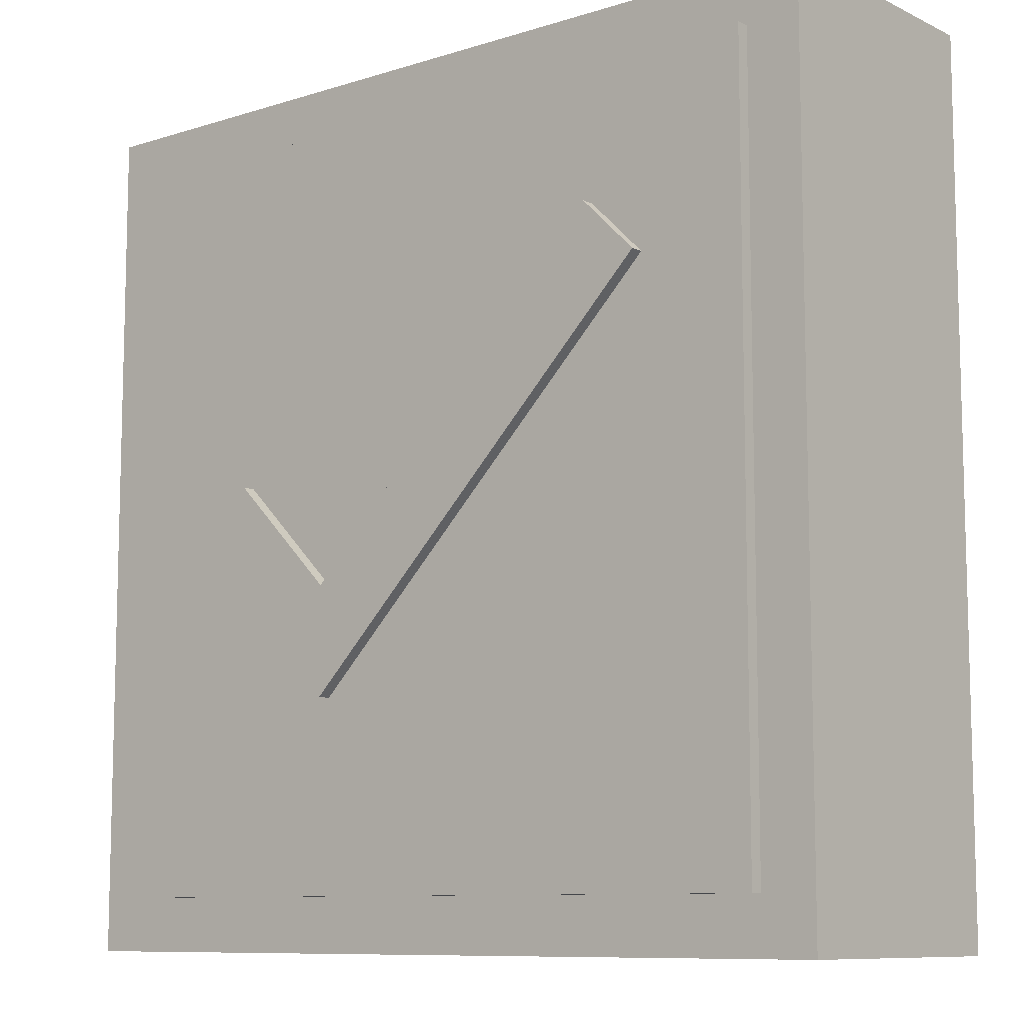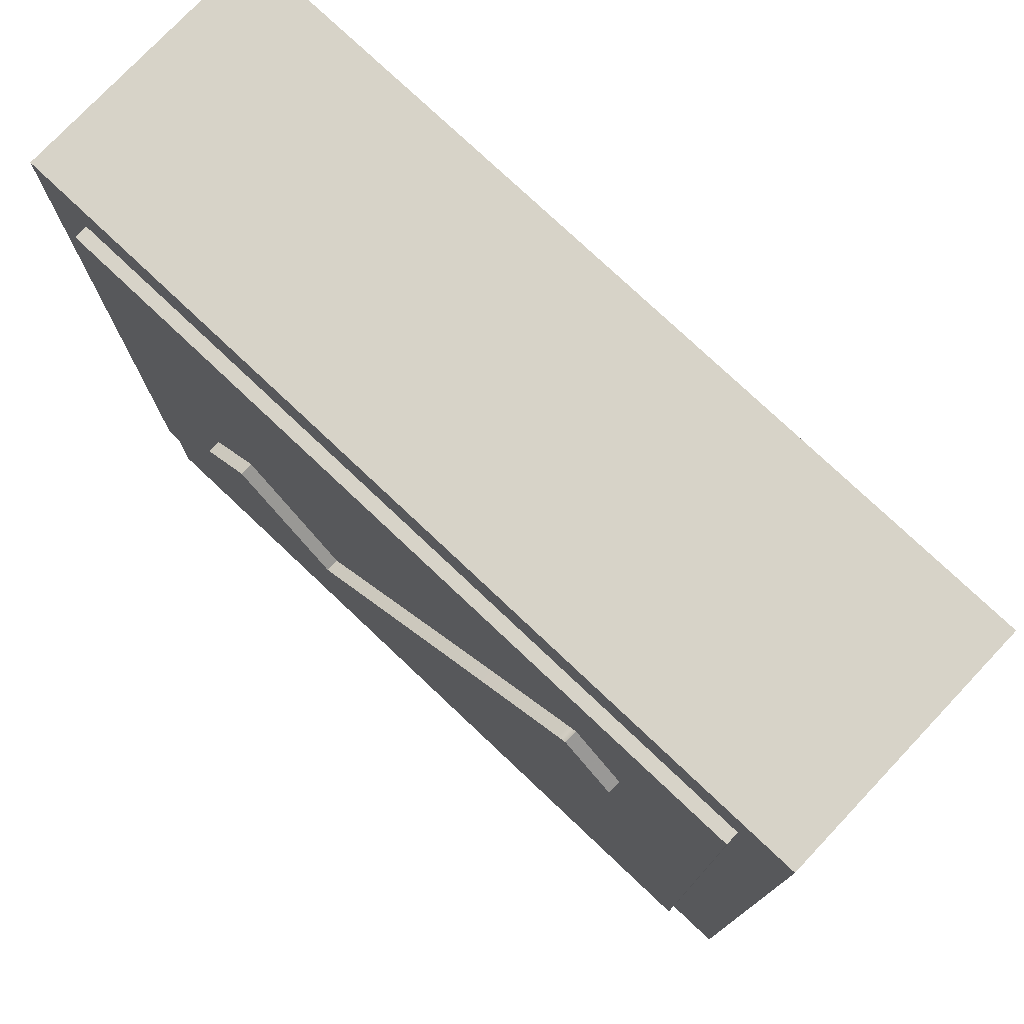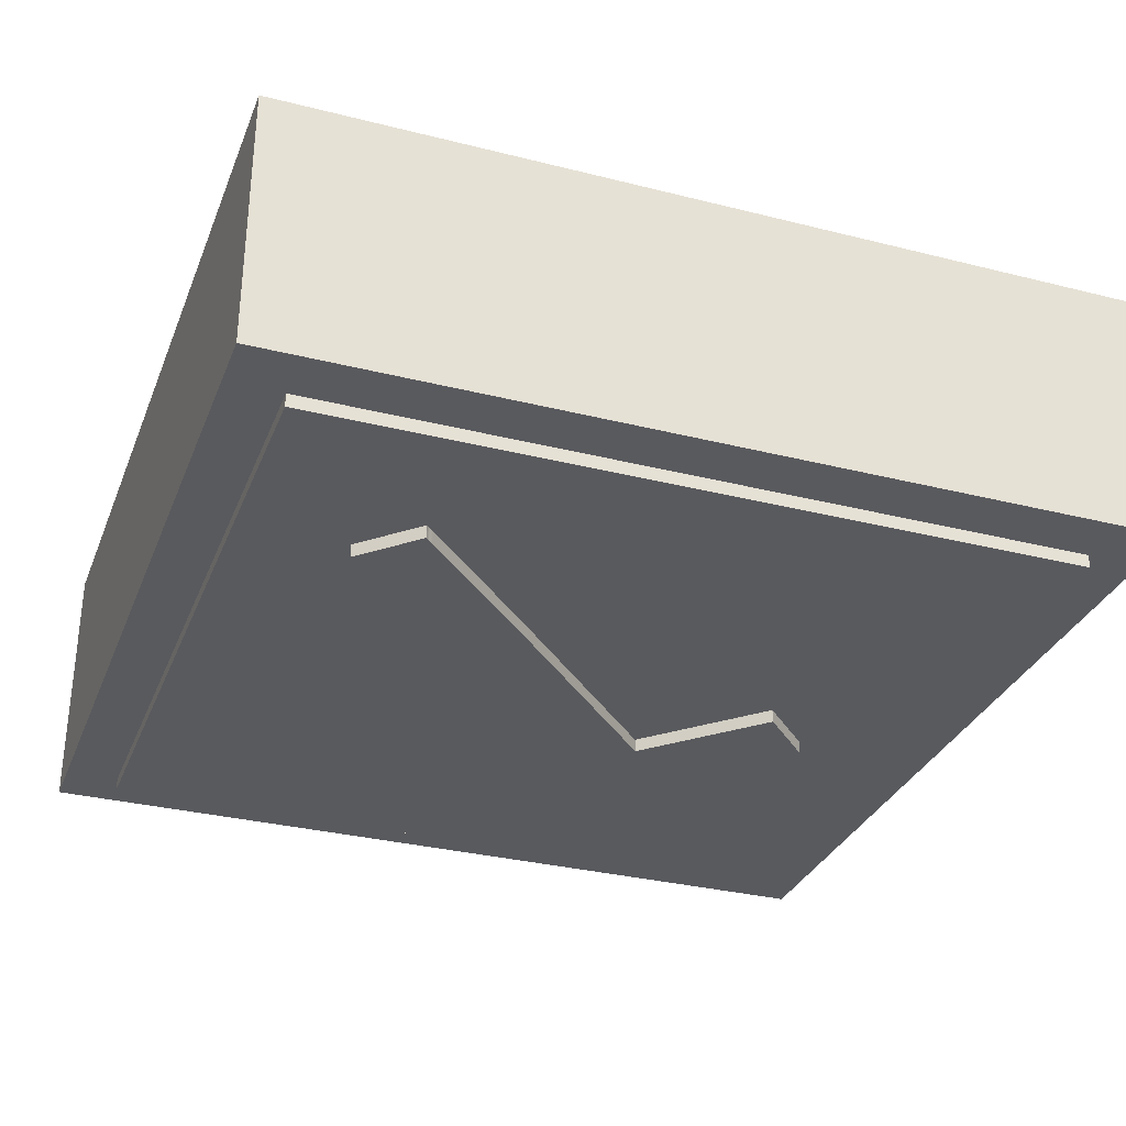
<metadata>
{"format":"obj","ext":"obj","renderer":"f3d","projection":"perspective","resolution":1024,"background":"white","views":[{"elev":-9.4,"azim":39.5,"up":"+Y"},{"elev":76.7,"azim":43.4,"up":"+Y"},{"elev":-31.7,"azim":160.4,"up":"+Z"}]}
</metadata>
<code>
v 0.7214 0.4551 0.1
v 0.7214 -0.1938 0.1
v 0.07225 -0.1938 0.1
v 0.07225 0.4551 0.1
v 0.7214 0.4551 -0.1
v 0.7214 -0.1938 -0.1
v 0.07225 -0.1938 -0.1
v 0.07225 0.4551 -0.1
v 0.7214 0.4551 -0.1
v 0.7214 0.4551 0.1
v 0.7214 -0.1938 -0.1
v 0.7214 -0.1938 0.1
v 0.07225 -0.1938 -0.1
v 0.07225 -0.1938 0.1
v 0.07225 0.4551 -0.1
v 0.07225 0.4551 0.1
f 3 1 4
f 3 2 1
f 7 8 5
f 7 5 6
f 10 12 11 9
f 12 14 13 11
f 14 16 15 13
f 16 10 9 15
v 0.6807 0.4145 0.11
v 0.6807 -0.1532 0.11
v 0.1129 -0.1532 0.11
v 0.1129 0.4145 0.11
v 0.6807 0.4145 -0.11
v 0.6807 -0.1532 -0.11
v 0.1129 -0.1532 -0.11
v 0.1129 0.4145 -0.11
v 0.6807 0.4145 -0.11
v 0.6807 0.4145 0.11
v 0.6807 -0.1532 -0.11
v 0.6807 -0.1532 0.11
v 0.1129 -0.1532 -0.11
v 0.1129 -0.1532 0.11
v 0.1129 0.4145 -0.11
v 0.1129 0.4145 0.11
f 19 17 20
f 19 18 17
f 23 24 21
f 23 21 22
f 26 28 27 25
f 28 30 29 27
f 30 32 31 29
f 32 26 25 31
v 0.5585 0.3132 0.12
v 0.5593 0.3124 0.12
v 0.5616 0.3102 0.12
v 0.565 0.3069 0.12
v 0.5692 0.3027 0.12
v 0.574 0.2979 0.12
v 0.5791 0.2929 0.12
v 0.5842 0.2879 0.12
v 0.5891 0.2831 0.12
v 0.5933 0.2789 0.12
v 0.5967 0.2756 0.12
v 0.5989 0.2734 0.12
v 0.5997 0.2726 0.12
v 0.5983 0.2711 0.12
v 0.5941 0.267 0.12
v 0.5874 0.2603 0.12
v 0.5785 0.2515 0.12
v 0.5677 0.2406 0.12
v 0.5551 0.2281 0.12
v 0.541 0.2141 0.12
v 0.5257 0.1988 0.12
v 0.5095 0.1826 0.12
v 0.4925 0.1657 0.12
v 0.4751 0.1484 0.12
v 0.4575 0.1308 0.12
v 0.4561 0.1294 0.12
v 0.4519 0.1252 0.12
v 0.4454 0.1187 0.12
v 0.4366 0.1099 0.12
v 0.4258 0.09912 0.12
v 0.4133 0.08663 0.12
v 0.3993 0.07264 0.12
v 0.3841 0.0574 0.12
v 0.3678 0.04115 0.12
v 0.3508 0.02412 0.12
v 0.3333 0.006564 0.12
v 0.3155 -0.01129 0.12
v 0.3143 -0.01005 0.12
v 0.3108 -0.006491 0.12
v 0.3051 -0.000816 0.12
v 0.2975 0.006762 0.12
v 0.2883 0.01603 0.12
v 0.2776 0.02677 0.12
v 0.2656 0.03878 0.12
v 0.2525 0.05183 0.12
v 0.2386 0.06573 0.12
v 0.2241 0.08026 0.12
v 0.2091 0.09519 0.12
v 0.1939 0.1103 0.12
v 0.1947 0.1111 0.12
v 0.1969 0.1133 0.12
v 0.2002 0.1167 0.12
v 0.2044 0.1209 0.12
v 0.2092 0.1256 0.12
v 0.2142 0.1306 0.12
v 0.2192 0.1357 0.12
v 0.224 0.1404 0.12
v 0.2282 0.1446 0.12
v 0.2315 0.1479 0.12
v 0.2337 0.1502 0.12
v 0.2345 0.151 0.12
v 0.3155 0.06998 0.12
v 0.3167 0.07119 0.12
v 0.3202 0.07468 0.12
v 0.3257 0.08025 0.12
v 0.333 0.08767 0.12
v 0.3419 0.09674 0.12
v 0.3523 0.1073 0.12
v 0.3639 0.119 0.12
v 0.3765 0.1318 0.12
v 0.3899 0.1453 0.12
v 0.4039 0.1595 0.12
v 0.4182 0.174 0.12
v 0.4328 0.1888 0.12
v 0.434 0.19 0.12
v 0.4374 0.1934 0.12
v 0.4428 0.1989 0.12
v 0.4501 0.2062 0.12
v 0.4591 0.2152 0.12
v 0.4695 0.2256 0.12
v 0.4811 0.2372 0.12
v 0.4939 0.2498 0.12
v 0.5074 0.2632 0.12
v 0.5217 0.2772 0.12
v 0.5365 0.2916 0.12
v 0.5515 0.3062 0.12
v 0.5515 0.3062 0.12
v 0.5516 0.3063 0.12
v 0.5518 0.3064 0.12
v 0.552 0.3067 0.12
v 0.5523 0.3069 0.12
v 0.5526 0.3072 0.12
v 0.5529 0.3075 0.12
v 0.5533 0.3079 0.12
v 0.5537 0.3083 0.12
v 0.5542 0.3087 0.12
v 0.5547 0.3091 0.12
v 0.5551 0.3095 0.12
v 0.5552 0.3096 0.12
v 0.5553 0.3097 0.12
v 0.5555 0.3098 0.12
v 0.5557 0.3101 0.12
v 0.556 0.3103 0.12
v 0.5563 0.3106 0.12
v 0.5567 0.311 0.12
v 0.557 0.3114 0.12
v 0.5574 0.3118 0.12
v 0.5578 0.3122 0.12
v 0.5582 0.3127 0.12
v 0.5585 0.3132 -0.12
v 0.5593 0.3124 -0.12
v 0.5616 0.3102 -0.12
v 0.565 0.3069 -0.12
v 0.5692 0.3027 -0.12
v 0.574 0.2979 -0.12
v 0.5791 0.2929 -0.12
v 0.5842 0.2879 -0.12
v 0.5891 0.2831 -0.12
v 0.5933 0.2789 -0.12
v 0.5967 0.2756 -0.12
v 0.5989 0.2734 -0.12
v 0.5997 0.2726 -0.12
v 0.5983 0.2711 -0.12
v 0.5941 0.267 -0.12
v 0.5874 0.2603 -0.12
v 0.5785 0.2515 -0.12
v 0.5677 0.2406 -0.12
v 0.5551 0.2281 -0.12
v 0.541 0.2141 -0.12
v 0.5257 0.1988 -0.12
v 0.5095 0.1826 -0.12
v 0.4925 0.1657 -0.12
v 0.4751 0.1484 -0.12
v 0.4575 0.1308 -0.12
v 0.4561 0.1294 -0.12
v 0.4519 0.1252 -0.12
v 0.4454 0.1187 -0.12
v 0.4366 0.1099 -0.12
v 0.4258 0.09912 -0.12
v 0.4133 0.08663 -0.12
v 0.3993 0.07264 -0.12
v 0.3841 0.0574 -0.12
v 0.3678 0.04115 -0.12
v 0.3508 0.02412 -0.12
v 0.3333 0.006564 -0.12
v 0.3155 -0.01129 -0.12
v 0.3143 -0.01005 -0.12
v 0.3108 -0.006491 -0.12
v 0.3051 -0.000816 -0.12
v 0.2975 0.006762 -0.12
v 0.2883 0.01603 -0.12
v 0.2776 0.02677 -0.12
v 0.2656 0.03878 -0.12
v 0.2525 0.05183 -0.12
v 0.2386 0.06573 -0.12
v 0.2241 0.08026 -0.12
v 0.2091 0.09519 -0.12
v 0.1939 0.1103 -0.12
v 0.1947 0.1111 -0.12
v 0.1969 0.1133 -0.12
v 0.2002 0.1167 -0.12
v 0.2044 0.1209 -0.12
v 0.2092 0.1256 -0.12
v 0.2142 0.1306 -0.12
v 0.2192 0.1357 -0.12
v 0.224 0.1404 -0.12
v 0.2282 0.1446 -0.12
v 0.2315 0.1479 -0.12
v 0.2337 0.1502 -0.12
v 0.2345 0.151 -0.12
v 0.3155 0.06998 -0.12
v 0.3167 0.07119 -0.12
v 0.3202 0.07468 -0.12
v 0.3257 0.08025 -0.12
v 0.333 0.08767 -0.12
v 0.3419 0.09674 -0.12
v 0.3523 0.1073 -0.12
v 0.3639 0.119 -0.12
v 0.3765 0.1318 -0.12
v 0.3899 0.1453 -0.12
v 0.4039 0.1595 -0.12
v 0.4182 0.174 -0.12
v 0.4328 0.1888 -0.12
v 0.434 0.19 -0.12
v 0.4374 0.1934 -0.12
v 0.4428 0.1989 -0.12
v 0.4501 0.2062 -0.12
v 0.4591 0.2152 -0.12
v 0.4695 0.2256 -0.12
v 0.4811 0.2372 -0.12
v 0.4939 0.2498 -0.12
v 0.5074 0.2632 -0.12
v 0.5217 0.2772 -0.12
v 0.5365 0.2916 -0.12
v 0.5515 0.3062 -0.12
v 0.5515 0.3062 -0.12
v 0.5516 0.3063 -0.12
v 0.5518 0.3064 -0.12
v 0.552 0.3067 -0.12
v 0.5523 0.3069 -0.12
v 0.5526 0.3072 -0.12
v 0.5529 0.3075 -0.12
v 0.5533 0.3079 -0.12
v 0.5537 0.3083 -0.12
v 0.5542 0.3087 -0.12
v 0.5547 0.3091 -0.12
v 0.5551 0.3095 -0.12
v 0.5552 0.3096 -0.12
v 0.5553 0.3097 -0.12
v 0.5555 0.3098 -0.12
v 0.5557 0.3101 -0.12
v 0.556 0.3103 -0.12
v 0.5563 0.3106 -0.12
v 0.5567 0.311 -0.12
v 0.557 0.3114 -0.12
v 0.5574 0.3118 -0.12
v 0.5578 0.3122 -0.12
v 0.5582 0.3127 -0.12
v 0.5585 0.3132 -0.12
v 0.5585 0.3132 0.12
v 0.5593 0.3124 -0.12
v 0.5593 0.3124 0.12
v 0.5616 0.3102 -0.12
v 0.5616 0.3102 0.12
v 0.565 0.3069 -0.12
v 0.565 0.3069 0.12
v 0.5692 0.3027 -0.12
v 0.5692 0.3027 0.12
v 0.574 0.2979 -0.12
v 0.574 0.2979 0.12
v 0.5791 0.2929 -0.12
v 0.5791 0.2929 0.12
v 0.5842 0.2879 -0.12
v 0.5842 0.2879 0.12
v 0.5891 0.2831 -0.12
v 0.5891 0.2831 0.12
v 0.5933 0.2789 -0.12
v 0.5933 0.2789 0.12
v 0.5967 0.2756 -0.12
v 0.5967 0.2756 0.12
v 0.5989 0.2734 -0.12
v 0.5989 0.2734 0.12
v 0.5997 0.2726 -0.12
v 0.5997 0.2726 0.12
v 0.5983 0.2711 -0.12
v 0.5983 0.2711 0.12
v 0.5941 0.267 -0.12
v 0.5941 0.267 0.12
v 0.5874 0.2603 -0.12
v 0.5874 0.2603 0.12
v 0.5785 0.2515 -0.12
v 0.5785 0.2515 0.12
v 0.5677 0.2406 -0.12
v 0.5677 0.2406 0.12
v 0.5551 0.2281 -0.12
v 0.5551 0.2281 0.12
v 0.541 0.2141 -0.12
v 0.541 0.2141 0.12
v 0.5257 0.1988 -0.12
v 0.5257 0.1988 0.12
v 0.5095 0.1826 -0.12
v 0.5095 0.1826 0.12
v 0.4925 0.1657 -0.12
v 0.4925 0.1657 0.12
v 0.4751 0.1484 -0.12
v 0.4751 0.1484 0.12
v 0.4575 0.1308 -0.12
v 0.4575 0.1308 0.12
v 0.4561 0.1294 -0.12
v 0.4561 0.1294 0.12
v 0.4519 0.1252 -0.12
v 0.4519 0.1252 0.12
v 0.4454 0.1187 -0.12
v 0.4454 0.1187 0.12
v 0.4366 0.1099 -0.12
v 0.4366 0.1099 0.12
v 0.4258 0.09912 -0.12
v 0.4258 0.09912 0.12
v 0.4133 0.08663 -0.12
v 0.4133 0.08663 0.12
v 0.3993 0.07264 -0.12
v 0.3993 0.07264 0.12
v 0.3841 0.0574 -0.12
v 0.3841 0.0574 0.12
v 0.3678 0.04115 -0.12
v 0.3678 0.04115 0.12
v 0.3508 0.02412 -0.12
v 0.3508 0.02412 0.12
v 0.3333 0.006564 -0.12
v 0.3333 0.006564 0.12
v 0.3155 -0.01129 -0.12
v 0.3155 -0.01129 0.12
v 0.3143 -0.01005 -0.12
v 0.3143 -0.01005 0.12
v 0.3108 -0.006491 -0.12
v 0.3108 -0.006491 0.12
v 0.3051 -0.000816 -0.12
v 0.3051 -0.000816 0.12
v 0.2975 0.006762 -0.12
v 0.2975 0.006762 0.12
v 0.2883 0.01603 -0.12
v 0.2883 0.01603 0.12
v 0.2776 0.02677 -0.12
v 0.2776 0.02677 0.12
v 0.2656 0.03878 -0.12
v 0.2656 0.03878 0.12
v 0.2525 0.05183 -0.12
v 0.2525 0.05183 0.12
v 0.2386 0.06573 -0.12
v 0.2386 0.06573 0.12
v 0.2241 0.08026 -0.12
v 0.2241 0.08026 0.12
v 0.2091 0.09519 -0.12
v 0.2091 0.09519 0.12
v 0.1939 0.1103 -0.12
v 0.1939 0.1103 0.12
v 0.1947 0.1111 -0.12
v 0.1947 0.1111 0.12
v 0.1969 0.1133 -0.12
v 0.1969 0.1133 0.12
v 0.2002 0.1167 -0.12
v 0.2002 0.1167 0.12
v 0.2044 0.1209 -0.12
v 0.2044 0.1209 0.12
v 0.2092 0.1256 -0.12
v 0.2092 0.1256 0.12
v 0.2142 0.1306 -0.12
v 0.2142 0.1306 0.12
v 0.2192 0.1357 -0.12
v 0.2192 0.1357 0.12
v 0.224 0.1404 -0.12
v 0.224 0.1404 0.12
v 0.2282 0.1446 -0.12
v 0.2282 0.1446 0.12
v 0.2315 0.1479 -0.12
v 0.2315 0.1479 0.12
v 0.2337 0.1502 -0.12
v 0.2337 0.1502 0.12
v 0.2345 0.151 -0.12
v 0.2345 0.151 0.12
v 0.3155 0.06998 -0.12
v 0.3155 0.06998 0.12
v 0.3167 0.07119 -0.12
v 0.3167 0.07119 0.12
v 0.3202 0.07468 -0.12
v 0.3202 0.07468 0.12
v 0.3257 0.08025 -0.12
v 0.3257 0.08025 0.12
v 0.333 0.08767 -0.12
v 0.333 0.08767 0.12
v 0.3419 0.09674 -0.12
v 0.3419 0.09674 0.12
v 0.3523 0.1073 -0.12
v 0.3523 0.1073 0.12
v 0.3639 0.119 -0.12
v 0.3639 0.119 0.12
v 0.3765 0.1318 -0.12
v 0.3765 0.1318 0.12
v 0.3899 0.1453 -0.12
v 0.3899 0.1453 0.12
v 0.4039 0.1595 -0.12
v 0.4039 0.1595 0.12
v 0.4182 0.174 -0.12
v 0.4182 0.174 0.12
v 0.4328 0.1888 -0.12
v 0.4328 0.1888 0.12
v 0.434 0.19 -0.12
v 0.434 0.19 0.12
v 0.4374 0.1934 -0.12
v 0.4374 0.1934 0.12
v 0.4428 0.1989 -0.12
v 0.4428 0.1989 0.12
v 0.4501 0.2062 -0.12
v 0.4501 0.2062 0.12
v 0.4591 0.2152 -0.12
v 0.4591 0.2152 0.12
v 0.4695 0.2256 -0.12
v 0.4695 0.2256 0.12
v 0.4811 0.2372 -0.12
v 0.4811 0.2372 0.12
v 0.4939 0.2498 -0.12
v 0.4939 0.2498 0.12
v 0.5074 0.2632 -0.12
v 0.5074 0.2632 0.12
v 0.5217 0.2772 -0.12
v 0.5217 0.2772 0.12
v 0.5365 0.2916 -0.12
v 0.5365 0.2916 0.12
v 0.5515 0.3062 -0.12
v 0.5515 0.3062 0.12
v 0.5515 0.3062 -0.12
v 0.5515 0.3062 0.12
v 0.5516 0.3063 -0.12
v 0.5516 0.3063 0.12
v 0.5518 0.3064 -0.12
v 0.5518 0.3064 0.12
v 0.552 0.3067 -0.12
v 0.552 0.3067 0.12
v 0.5523 0.3069 -0.12
v 0.5523 0.3069 0.12
v 0.5526 0.3072 -0.12
v 0.5526 0.3072 0.12
v 0.5529 0.3075 -0.12
v 0.5529 0.3075 0.12
v 0.5533 0.3079 -0.12
v 0.5533 0.3079 0.12
v 0.5537 0.3083 -0.12
v 0.5537 0.3083 0.12
v 0.5542 0.3087 -0.12
v 0.5542 0.3087 0.12
v 0.5547 0.3091 -0.12
v 0.5547 0.3091 0.12
v 0.5551 0.3095 -0.12
v 0.5551 0.3095 0.12
v 0.5552 0.3096 -0.12
v 0.5552 0.3096 0.12
v 0.5553 0.3097 -0.12
v 0.5553 0.3097 0.12
v 0.5555 0.3098 -0.12
v 0.5555 0.3098 0.12
v 0.5557 0.3101 -0.12
v 0.5557 0.3101 0.12
v 0.556 0.3103 -0.12
v 0.556 0.3103 0.12
v 0.5563 0.3106 -0.12
v 0.5563 0.3106 0.12
v 0.5567 0.311 -0.12
v 0.5567 0.311 0.12
v 0.557 0.3114 -0.12
v 0.557 0.3114 0.12
v 0.5574 0.3118 -0.12
v 0.5574 0.3118 0.12
v 0.5578 0.3122 -0.12
v 0.5578 0.3122 0.12
v 0.5582 0.3127 -0.12
v 0.5582 0.3127 0.12
f 141 34 33
f 140 34 141
f 140 35 34
f 139 35 140
f 138 35 139
f 137 35 138
f 136 35 137
f 135 35 136
f 134 35 135
f 134 36 35
f 133 36 134
f 132 36 133
f 131 36 132
f 130 36 131
f 129 36 130
f 128 36 129
f 127 36 128
f 126 36 127
f 125 36 126
f 124 36 125
f 123 36 124
f 122 36 123
f 122 37 36
f 121 37 122
f 120 37 121
f 119 37 120
f 118 37 119
f 117 37 118
f 117 38 37
f 117 39 38
f 117 40 39
f 116 40 117
f 116 41 40
f 116 42 41
f 116 43 42
f 115 43 116
f 115 44 43
f 115 45 44
f 115 46 45
f 115 47 46
f 115 48 47
f 114 48 115
f 114 49 48
f 114 50 49
f 113 50 114
f 113 51 50
f 112 51 113
f 112 52 51
f 111 52 112
f 110 52 111
f 110 53 52
f 109 53 110
f 108 53 109
f 108 54 53
f 107 54 108
f 106 54 107
f 105 54 106
f 105 55 54
f 104 55 105
f 104 56 55
f 103 56 104
f 92 94 93
f 91 94 92
f 103 57 56
f 90 94 91
f 102 57 103
f 89 94 90
f 88 94 89
f 87 94 88
f 101 57 102
f 101 58 57
f 86 94 87
f 101 59 58
f 85 94 86
f 101 60 59
f 84 94 85
f 100 60 101
f 100 61 60
f 83 94 84
f 82 94 83
f 81 94 82
f 80 94 81
f 100 62 61
f 99 62 100
f 99 63 62
f 98 63 99
f 79 94 80
f 97 63 98
f 97 64 63
f 78 94 79
f 96 64 97
f 95 64 96
f 95 65 64
f 94 65 95
f 78 65 94
f 77 65 78
f 77 66 65
f 76 66 77
f 76 67 66
f 75 67 76
f 74 67 75
f 74 68 67
f 73 68 74
f 72 68 73
f 72 71 68
f 71 70 68
f 70 69 68
f 250 142 143
f 249 250 143
f 249 143 144
f 248 249 144
f 247 248 144
f 246 247 144
f 245 246 144
f 244 245 144
f 243 244 144
f 243 144 145
f 242 243 145
f 241 242 145
f 240 241 145
f 239 240 145
f 238 239 145
f 237 238 145
f 236 237 145
f 235 236 145
f 234 235 145
f 233 234 145
f 232 233 145
f 231 232 145
f 231 145 146
f 230 231 146
f 229 230 146
f 228 229 146
f 227 228 146
f 226 227 146
f 226 146 147
f 226 147 148
f 226 148 149
f 225 226 149
f 225 149 150
f 225 150 151
f 225 151 152
f 224 225 152
f 224 152 153
f 224 153 154
f 224 154 155
f 224 155 156
f 224 156 157
f 223 224 157
f 223 157 158
f 223 158 159
f 222 223 159
f 222 159 160
f 221 222 160
f 221 160 161
f 220 221 161
f 219 220 161
f 219 161 162
f 218 219 162
f 217 218 162
f 217 162 163
f 216 217 163
f 215 216 163
f 214 215 163
f 214 163 164
f 213 214 164
f 213 164 165
f 212 213 165
f 201 202 203
f 200 201 203
f 212 165 166
f 199 200 203
f 211 212 166
f 198 199 203
f 197 198 203
f 196 197 203
f 210 211 166
f 210 166 167
f 195 196 203
f 210 167 168
f 194 195 203
f 210 168 169
f 193 194 203
f 209 210 169
f 209 169 170
f 192 193 203
f 191 192 203
f 190 191 203
f 189 190 203
f 209 170 171
f 208 209 171
f 208 171 172
f 207 208 172
f 188 189 203
f 206 207 172
f 206 172 173
f 187 188 203
f 205 206 173
f 204 205 173
f 204 173 174
f 203 204 174
f 187 203 174
f 186 187 174
f 186 174 175
f 185 186 175
f 185 175 176
f 184 185 176
f 183 184 176
f 183 176 177
f 182 183 177
f 181 182 177
f 181 177 180
f 180 177 179
f 179 177 178
f 252 254 253 251
f 254 256 255 253
f 256 258 257 255
f 258 260 259 257
f 260 262 261 259
f 262 264 263 261
f 264 266 265 263
f 266 268 267 265
f 268 270 269 267
f 270 272 271 269
f 272 274 273 271
f 274 276 275 273
f 276 278 277 275
f 278 280 279 277
f 280 282 281 279
f 282 284 283 281
f 284 286 285 283
f 286 288 287 285
f 288 290 289 287
f 290 292 291 289
f 292 294 293 291
f 294 296 295 293
f 296 298 297 295
f 298 300 299 297
f 300 302 301 299
f 302 304 303 301
f 304 306 305 303
f 306 308 307 305
f 308 310 309 307
f 310 312 311 309
f 312 314 313 311
f 314 316 315 313
f 316 318 317 315
f 318 320 319 317
f 320 322 321 319
f 322 324 323 321
f 324 326 325 323
f 326 328 327 325
f 328 330 329 327
f 330 332 331 329
f 332 334 333 331
f 334 336 335 333
f 336 338 337 335
f 338 340 339 337
f 340 342 341 339
f 342 344 343 341
f 344 346 345 343
f 346 348 347 345
f 348 350 349 347
f 350 352 351 349
f 352 354 353 351
f 354 356 355 353
f 356 358 357 355
f 358 360 359 357
f 360 362 361 359
f 362 364 363 361
f 364 366 365 363
f 366 368 367 365
f 368 370 369 367
f 370 372 371 369
f 372 374 373 371
f 374 376 375 373
f 376 378 377 375
f 378 380 379 377
f 380 382 381 379
f 382 384 383 381
f 384 386 385 383
f 386 388 387 385
f 388 390 389 387
f 390 392 391 389
f 392 394 393 391
f 394 396 395 393
f 396 398 397 395
f 398 400 399 397
f 400 402 401 399
f 402 404 403 401
f 404 406 405 403
f 406 408 407 405
f 408 410 409 407
f 410 412 411 409
f 412 414 413 411
f 414 416 415 413
f 416 418 417 415
f 418 420 419 417
f 420 422 421 419
f 422 424 423 421
f 424 426 425 423
f 426 428 427 425
f 428 430 429 427
f 430 432 431 429
f 432 434 433 431
f 434 436 435 433
f 436 438 437 435
f 438 440 439 437
f 440 442 441 439
f 442 444 443 441
f 444 446 445 443
f 446 448 447 445
f 448 450 449 447
f 450 452 451 449
f 452 454 453 451
f 454 456 455 453
f 456 458 457 455
f 458 460 459 457
f 460 462 461 459
f 462 464 463 461
f 464 466 465 463
f 466 468 467 465
f 468 252 251 467

</code>
